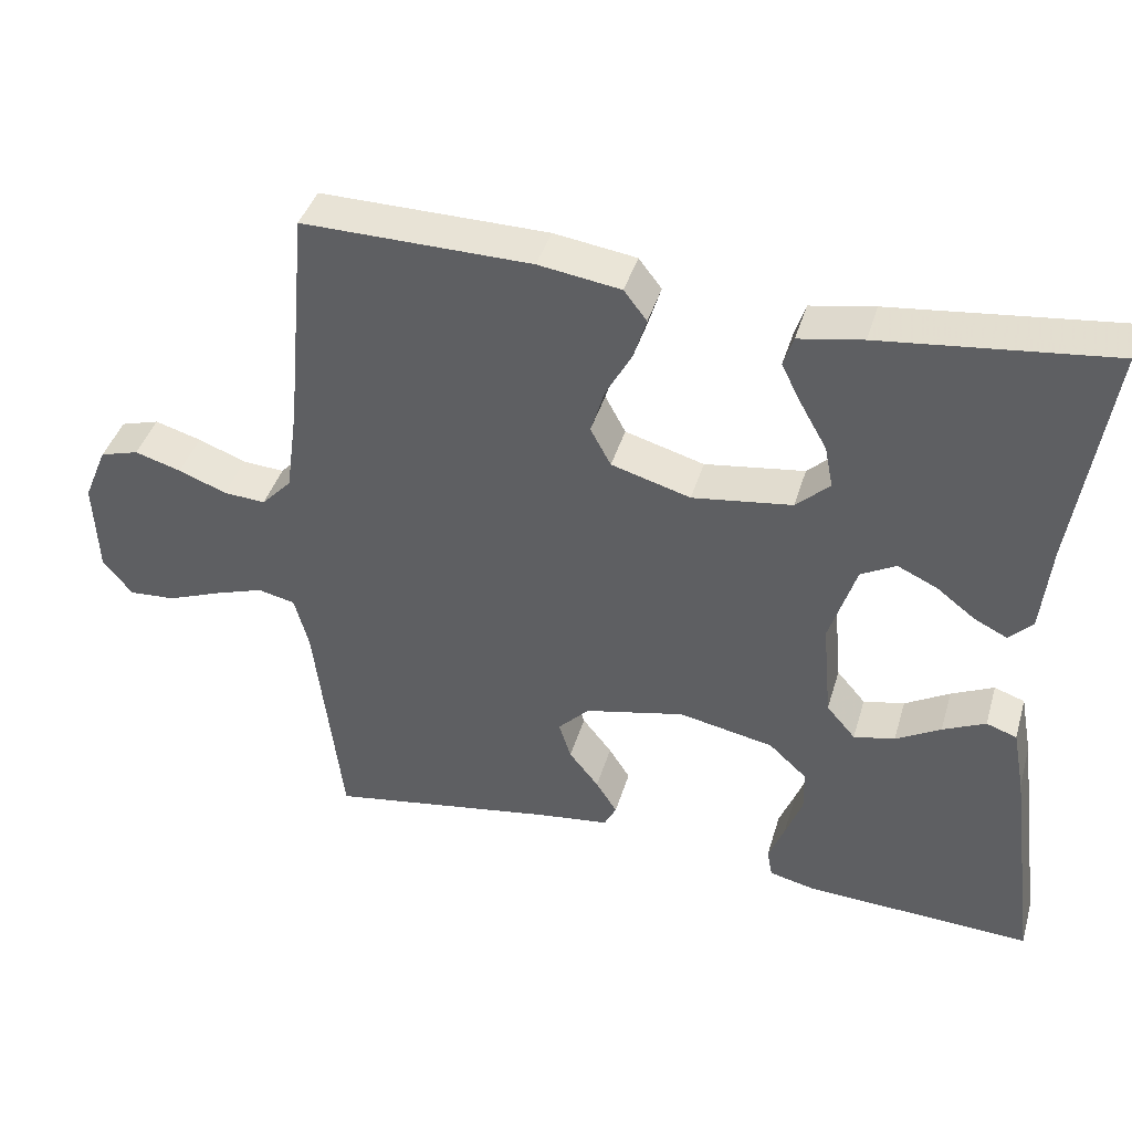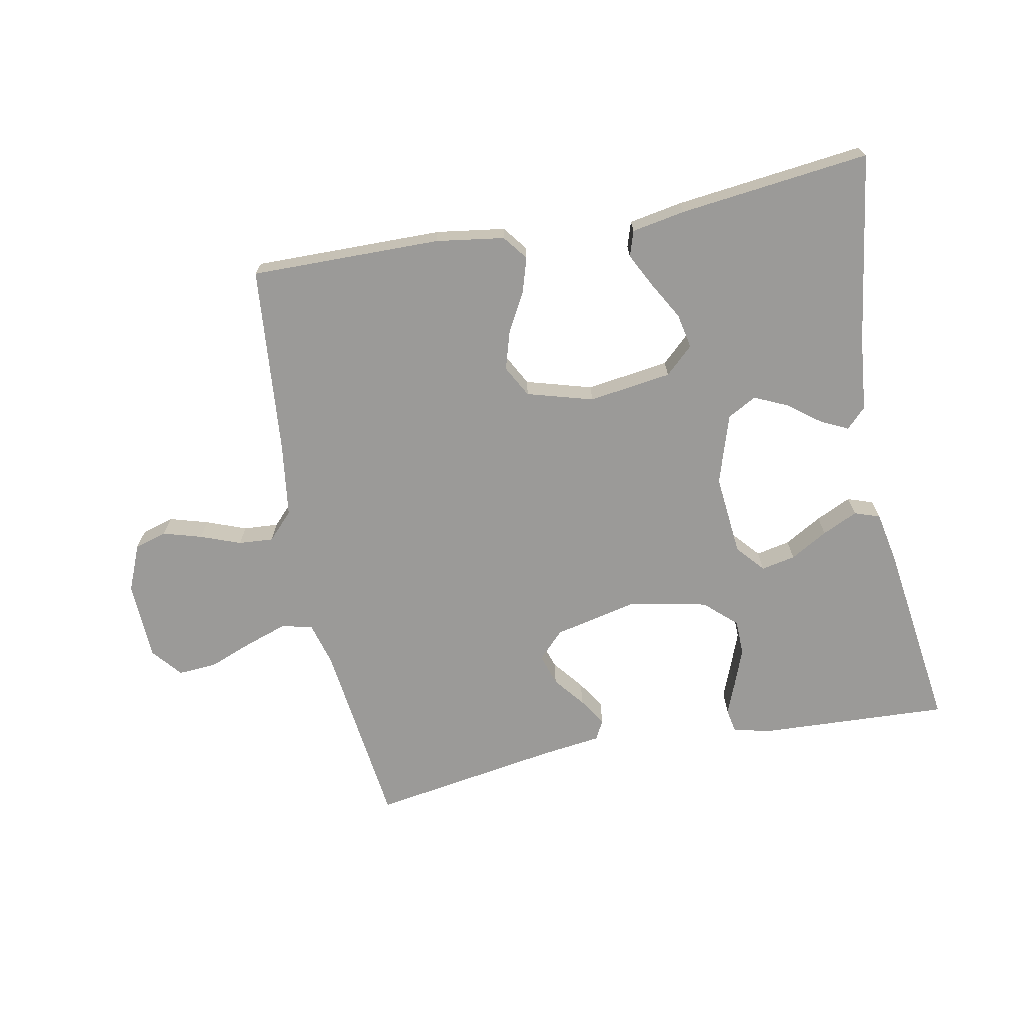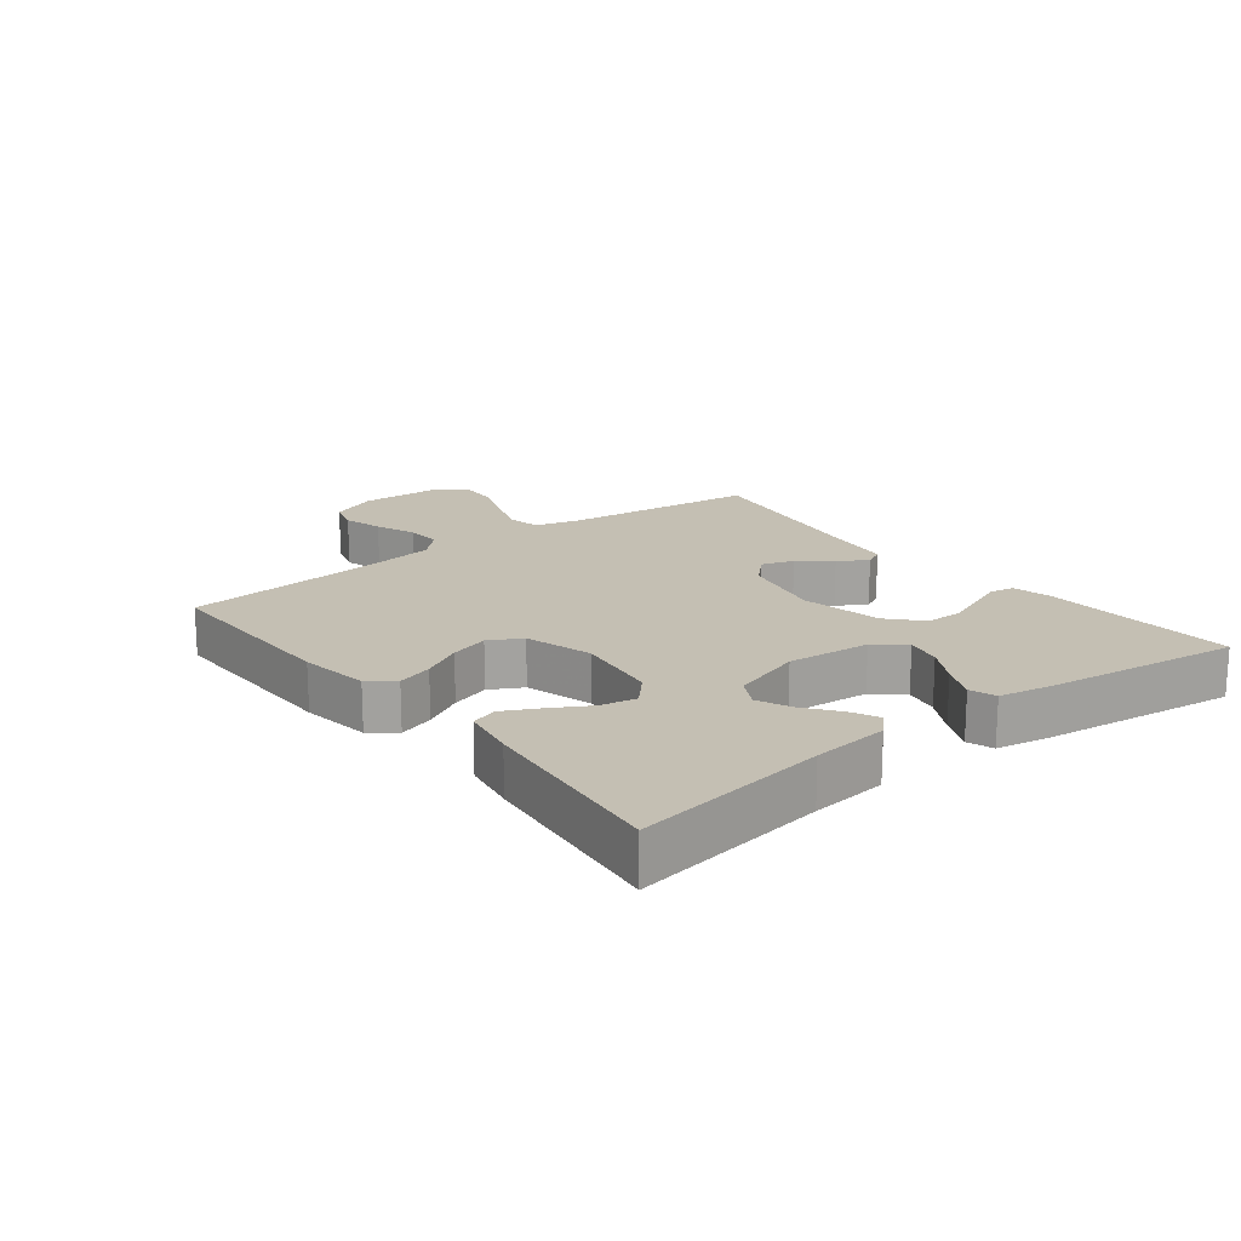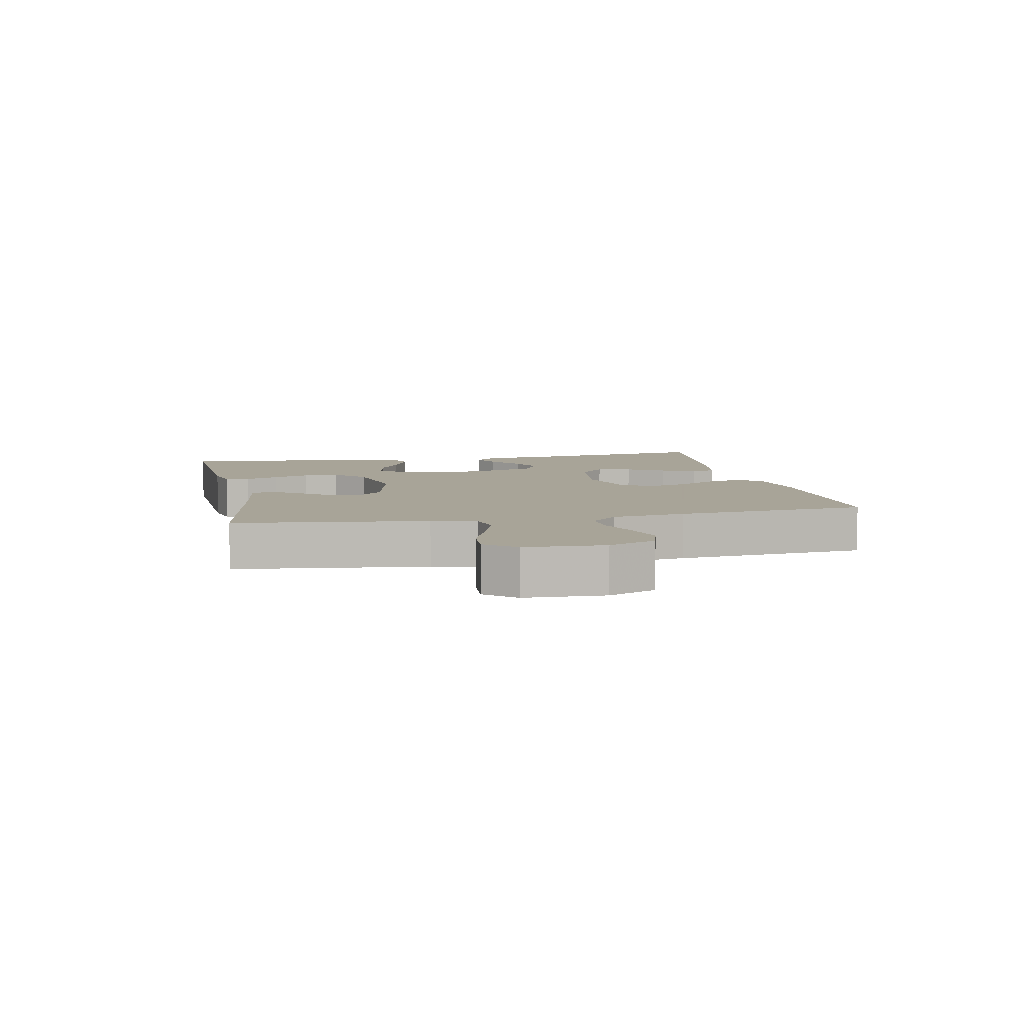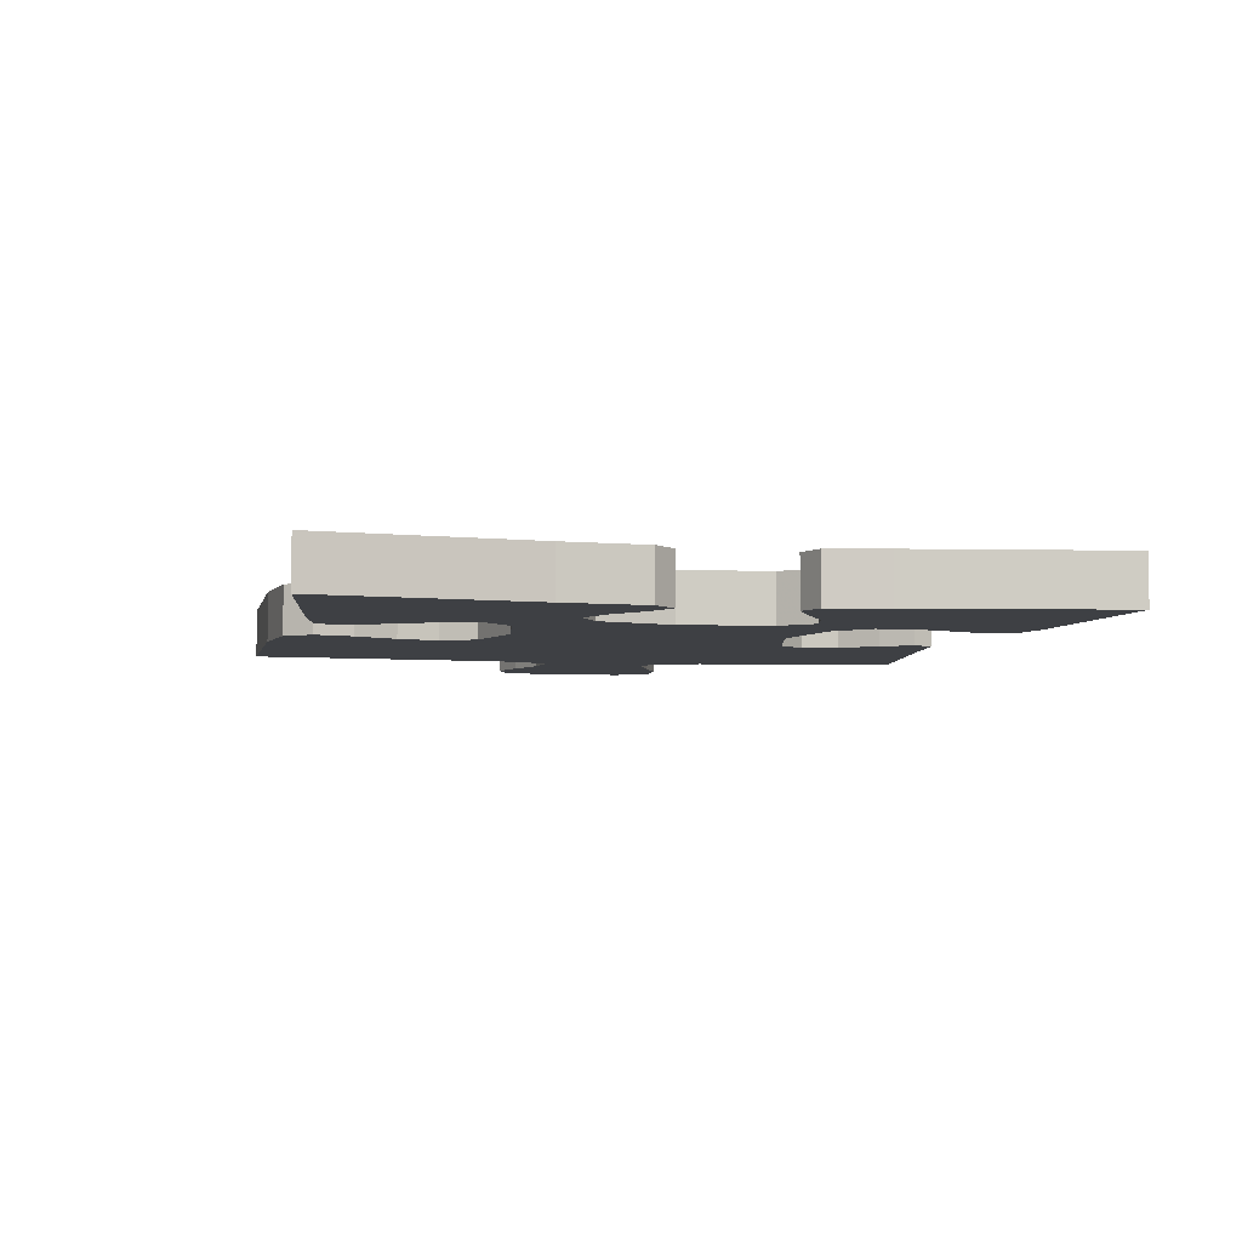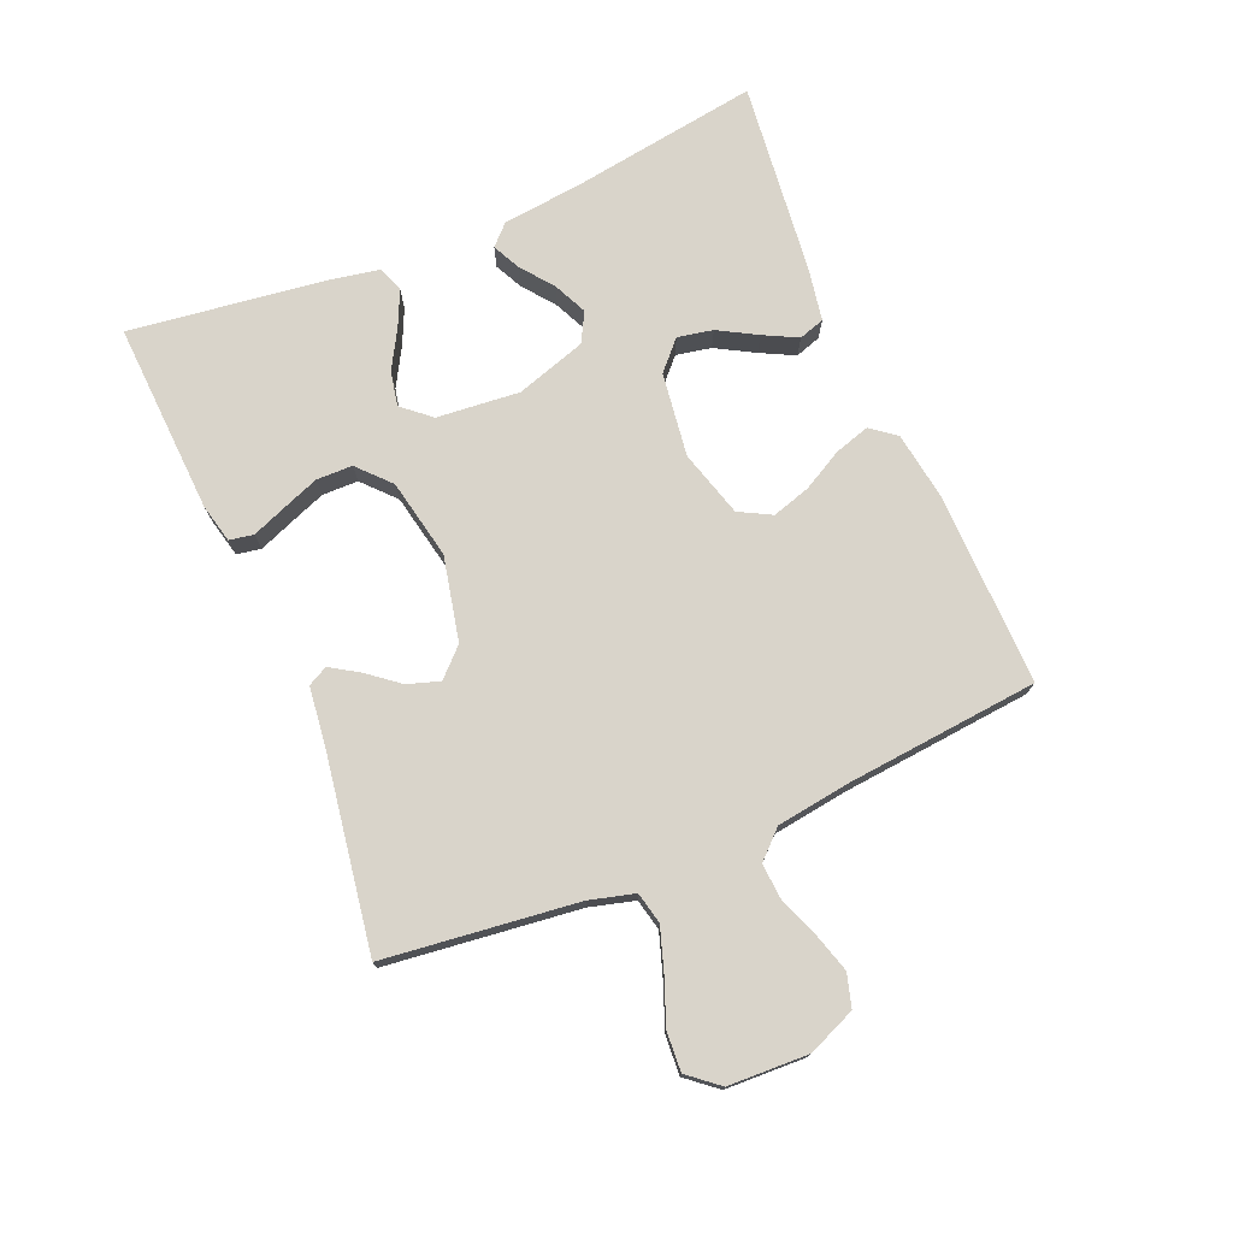
<metadata>
{"format":"obj","ext":"obj","renderer":"f3d","projection":"perspective","resolution":1024,"background":"white","views":[{"elev":41.0,"azim":16.1,"up":"+Z"},{"elev":-69.4,"azim":11.1,"up":"+Y"},{"elev":17.9,"azim":52.0,"up":"+Y"},{"elev":7.0,"azim":-101.5,"up":"+Y"},{"elev":-4.9,"azim":78.8,"up":"+Y"},{"elev":74.8,"azim":-113.0,"up":"+Y"}]}
</metadata>
<code>
v 0.5 0.07 -0.5
v 0.2 0.07 -0.485
v 0.14 0.07 -0.471
v 0.133 0.07 -0.433
v 0.154 0.07 -0.38
v 0.176 0.07 -0.322
v 0.175 0.07 -0.266
v 0.125 0.07 -0.22
v 0 0.07 -0.195
v -0.131 0.07 -0.224
v -0.172 0.07 -0.266
v -0.156 0.07 -0.316
v -0.117 0.07 -0.365
v -0.089 0.07 -0.409
v -0.105 0.07 -0.44
v -0.2 0.07 -0.452
v -0.5 0.07 -0.5
v -0.536 0.07 -0.2
v -0.555 0.07 -0.13
v -0.604 0.07 -0.119
v -0.67 0.07 -0.141
v -0.74 0.07 -0.168
v -0.801 0.07 -0.172
v -0.84 0.07 -0.125
v -0.845 0.07 0
v -0.814 0.07 0.074
v -0.763 0.07 0.089
v -0.702 0.07 0.071
v -0.639 0.07 0.047
v -0.584 0.07 0.043
v -0.544 0.07 0.085
v -0.528 0.07 0.2
v -0.5 0.07 0.5
v -0.2 0.07 0.496
v -0.092 0.07 0.48
v -0.062 0.07 0.441
v -0.079 0.07 0.386
v -0.113 0.07 0.324
v -0.131 0.07 0.264
v -0.104 0.07 0.214
v 0 0.07 0.184
v 0.131 0.07 0.202
v 0.175 0.07 0.243
v 0.164 0.07 0.298
v 0.13 0.07 0.358
v 0.103 0.07 0.411
v 0.116 0.07 0.451
v 0.2 0.07 0.466
v 0.5 0.07 0.5
v 0.455 0.07 0.2
v 0.443 0.07 0.082
v 0.412 0.07 0.051
v 0.369 0.07 0.072
v 0.318 0.07 0.111
v 0.266 0.07 0.135
v 0.22 0.07 0.11
v 0.185 0.07 0
v 0.197 0.07 -0.129
v 0.235 0.07 -0.173
v 0.289 0.07 -0.162
v 0.348 0.07 -0.128
v 0.404 0.07 -0.102
v 0.444 0.07 -0.116
v 0.46 0.07 -0.2
v 0.5 0 -0.5
v 0.2 0 -0.485
v 0.14 0 -0.471
v 0.133 0 -0.433
v 0.154 0 -0.38
v 0.176 0 -0.322
v 0.175 0 -0.266
v 0.125 0 -0.22
v 0 0 -0.195
v -0.131 0 -0.224
v -0.172 0 -0.266
v -0.156 0 -0.316
v -0.117 0 -0.365
v -0.089 0 -0.409
v -0.105 0 -0.44
v -0.2 0 -0.452
v -0.5 0 -0.5
v -0.536 0 -0.2
v -0.555 0 -0.13
v -0.604 0 -0.119
v -0.67 0 -0.141
v -0.74 0 -0.168
v -0.801 0 -0.172
v -0.84 0 -0.125
v -0.845 0 0
v -0.814 0 0.074
v -0.763 0 0.089
v -0.702 0 0.071
v -0.639 0 0.047
v -0.584 0 0.043
v -0.544 0 0.085
v -0.528 0 0.2
v -0.5 0 0.5
v -0.2 0 0.496
v -0.092 0 0.48
v -0.062 0 0.441
v -0.079 0 0.386
v -0.113 0 0.324
v -0.131 0 0.264
v -0.104 0 0.214
v 0 0 0.184
v 0.131 0 0.202
v 0.175 0 0.243
v 0.164 0 0.298
v 0.13 0 0.358
v 0.103 0 0.411
v 0.116 0 0.451
v 0.2 0 0.466
v 0.5 0 0.5
v 0.455 0 0.2
v 0.443 0 0.082
v 0.412 0 0.051
v 0.369 0 0.072
v 0.318 0 0.111
v 0.266 0 0.135
v 0.22 0 0.11
v 0.185 0 0
v 0.197 0 -0.129
v 0.235 0 -0.173
v 0.289 0 -0.162
v 0.348 0 -0.128
v 0.404 0 -0.102
v 0.444 0 -0.116
v 0.46 0 -0.2
f 60 61 62 63
f 60 63 64 1
f 51 52 53 54
f 50 51 54 55
f 49 50 55
f 48 49 55 56
f 44 45 46 47
f 44 47 48
f 43 44 48 56
f 35 36 37 38
f 35 38 39
f 32 33 34 35
f 31 32 35 39
f 30 31 39 40
f 26 27 28 29
f 24 25 26 29
f 24 29 30
f 21 22 23 24
f 20 21 24 30
f 19 20 30 40
f 16 17 18
f 12 13 14 15
f 12 15 16 18
f 2 3 4 5
f 2 5 6
f 59 60 1 2
f 58 59 2 6
f 57 58 6 7
f 42 43 56 57
f 41 42 57 7
f 40 41 7 8
f 11 12 18 19
f 10 11 19 40
f 9 10 40
f 8 9 40
f 127 126 125 124
f 65 128 127 124
f 118 117 116 115
f 119 118 115 114
f 119 114 113
f 120 119 113 112
f 111 110 109 108
f 112 111 108
f 120 112 108 107
f 102 101 100 99
f 103 102 99
f 99 98 97 96
f 103 99 96 95
f 104 103 95 94
f 93 92 91 90
f 93 90 89 88
f 94 93 88
f 88 87 86 85
f 94 88 85 84
f 104 94 84 83
f 82 81 80
f 79 78 77 76
f 82 80 79 76
f 69 68 67 66
f 70 69 66
f 66 65 124 123
f 70 66 123 122
f 71 70 122 121
f 121 120 107 106
f 71 121 106 105
f 72 71 105 104
f 83 82 76 75
f 104 83 75 74
f 104 74 73
f 104 73 72
f 1 65 66 2
f 2 66 67 3
f 3 67 68 4
f 4 68 69 5
f 5 69 70 6
f 6 70 71 7
f 7 71 72 8
f 8 72 73 9
f 9 73 74 10
f 10 74 75 11
f 11 75 76 12
f 12 76 77 13
f 13 77 78 14
f 14 78 79 15
f 15 79 80 16
f 16 80 81 17
f 17 81 82 18
f 18 82 83 19
f 19 83 84 20
f 20 84 85 21
f 21 85 86 22
f 22 86 87 23
f 23 87 88 24
f 24 88 89 25
f 25 89 90 26
f 26 90 91 27
f 27 91 92 28
f 28 92 93 29
f 29 93 94 30
f 30 94 95 31
f 31 95 96 32
f 32 96 97 33
f 33 97 98 34
f 34 98 99 35
f 35 99 100 36
f 36 100 101 37
f 37 101 102 38
f 38 102 103 39
f 39 103 104 40
f 40 104 105 41
f 41 105 106 42
f 42 106 107 43
f 43 107 108 44
f 44 108 109 45
f 45 109 110 46
f 46 110 111 47
f 47 111 112 48
f 48 112 113 49
f 49 113 114 50
f 50 114 115 51
f 51 115 116 52
f 52 116 117 53
f 53 117 118 54
f 54 118 119 55
f 55 119 120 56
f 56 120 121 57
f 57 121 122 58
f 58 122 123 59
f 59 123 124 60
f 60 124 125 61
f 61 125 126 62
f 62 126 127 63
f 63 127 128 64
f 64 128 65 1

</code>
